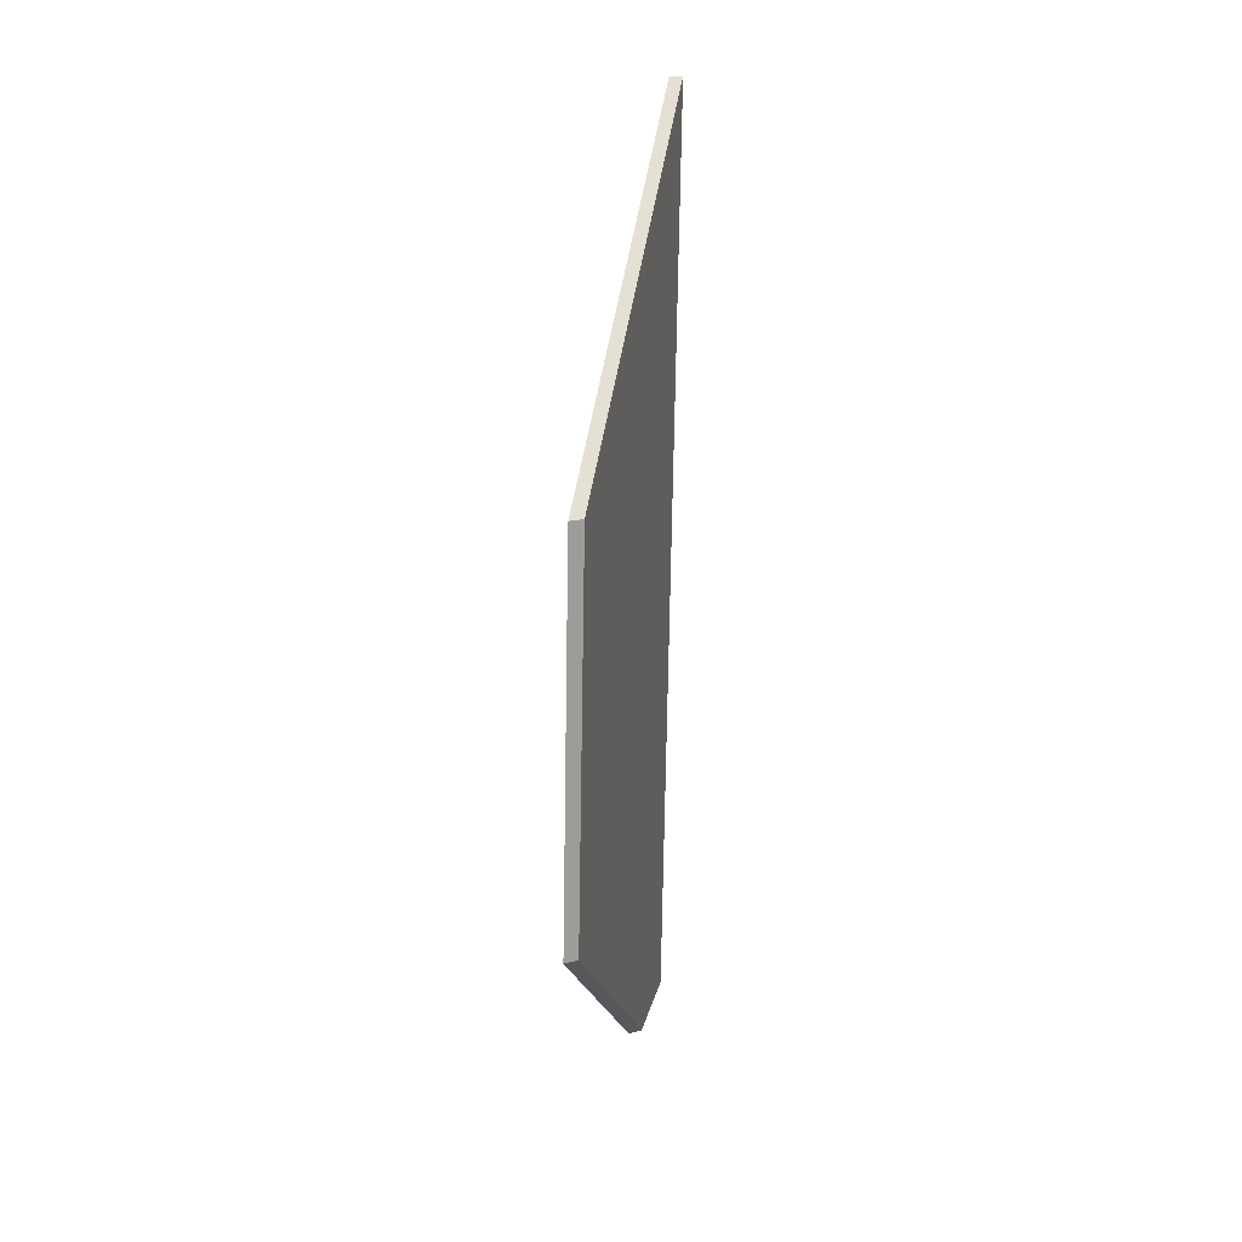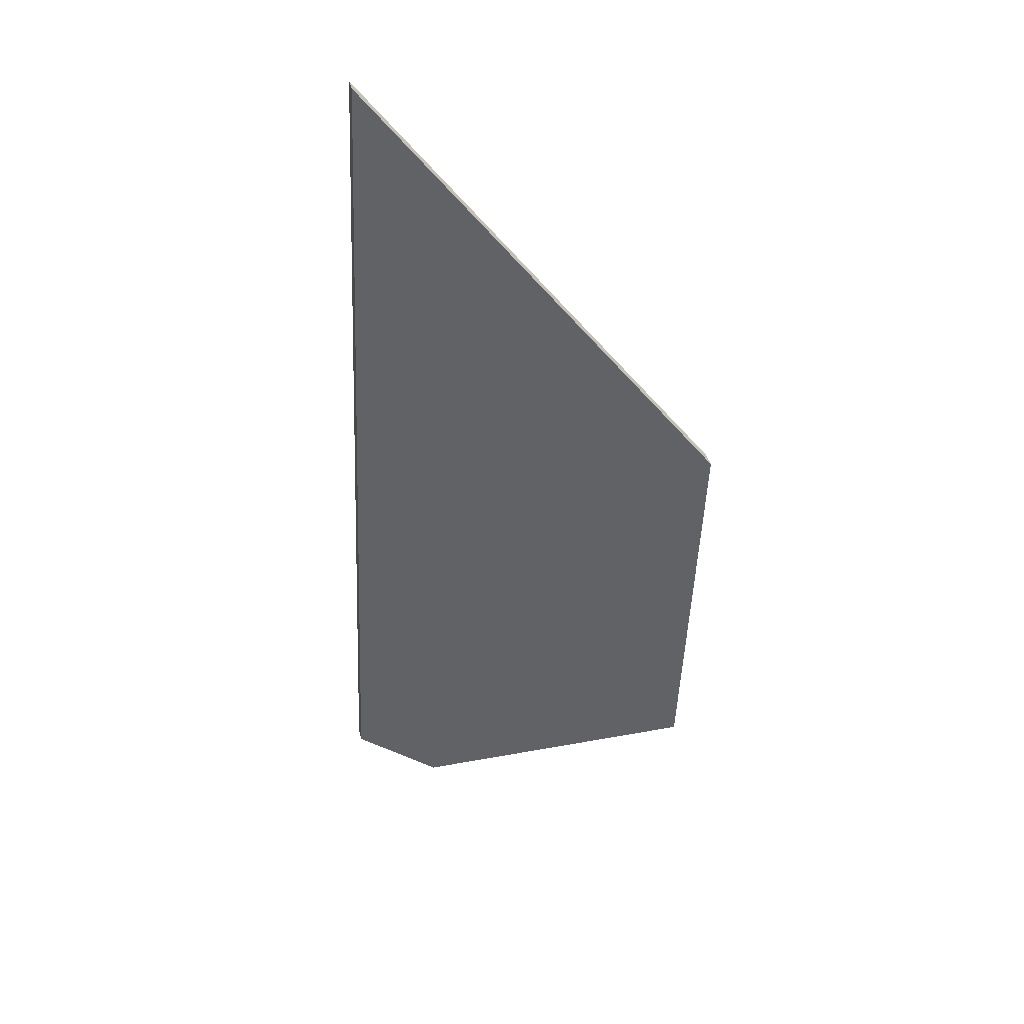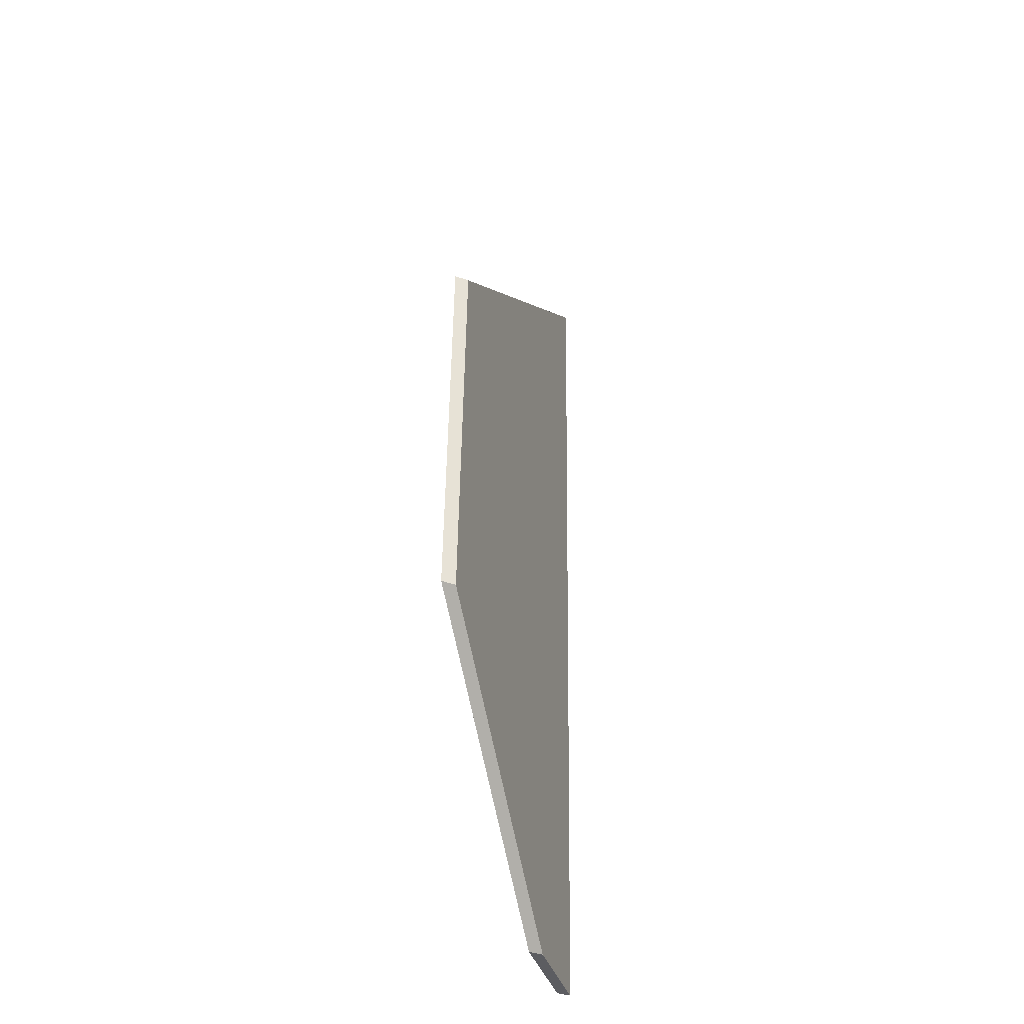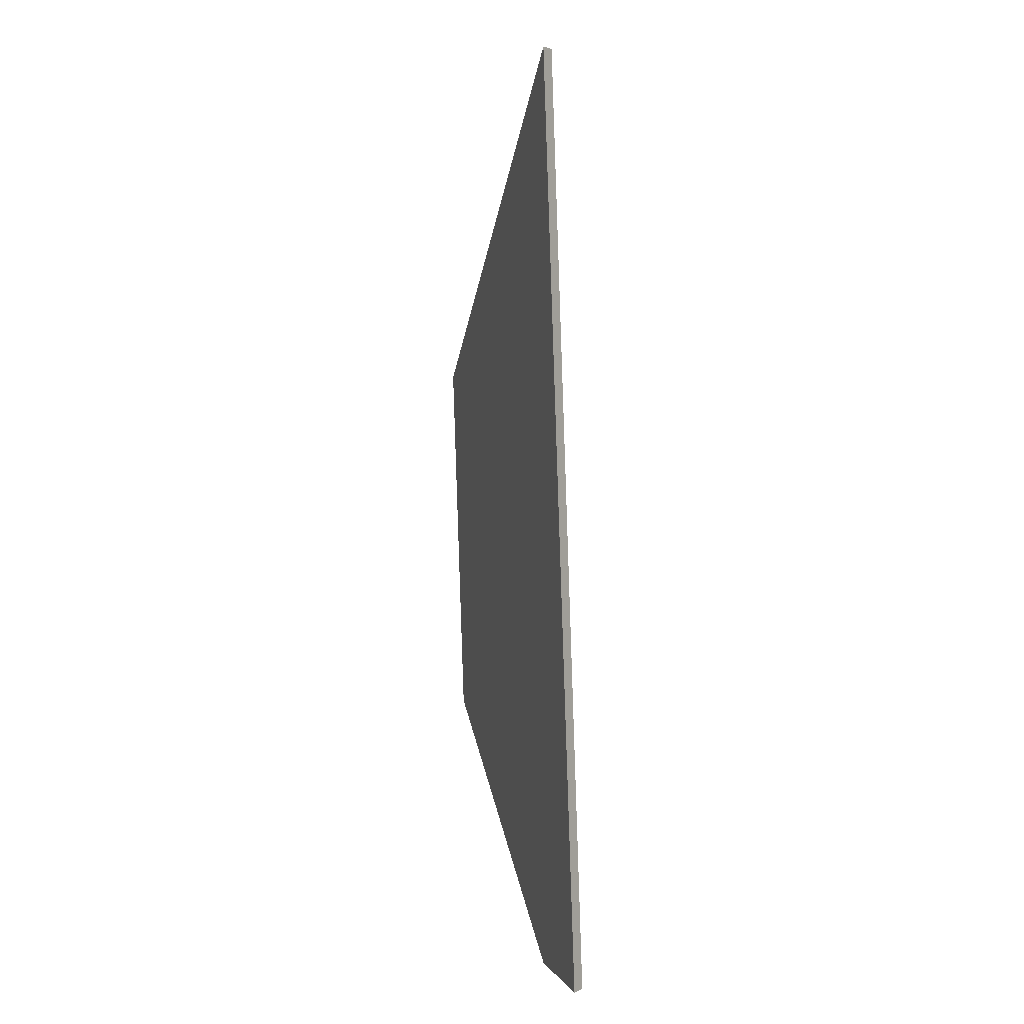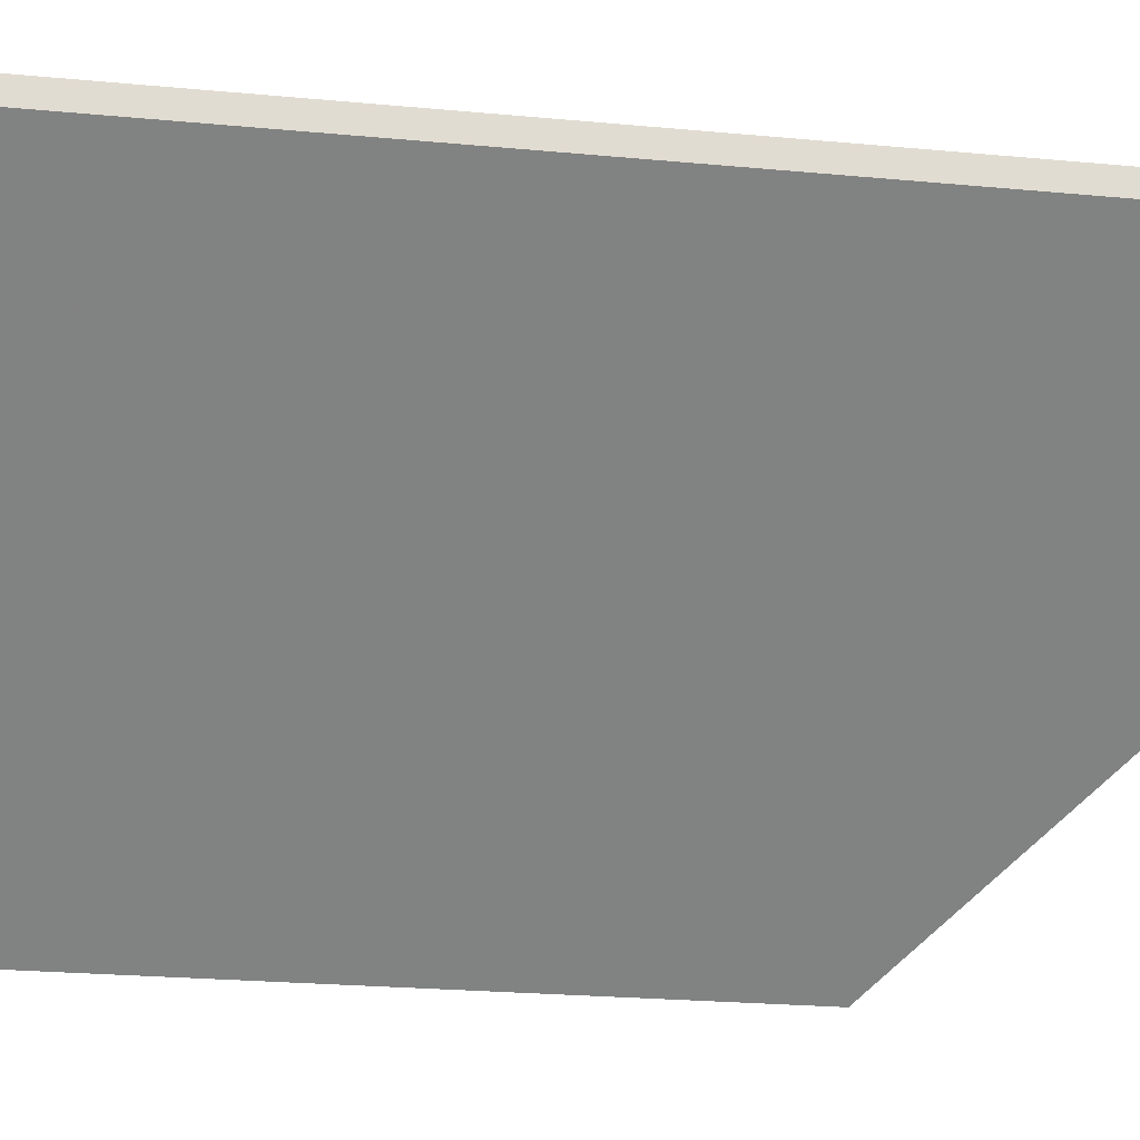
<metadata>
{"format":"obj","ext":"obj","renderer":"f3d","projection":"perspective","resolution":1024,"background":"white","views":[{"elev":17.0,"azim":61.4,"up":"+Z"},{"elev":41.7,"azim":-14.1,"up":"+Z"},{"elev":-38.7,"azim":66.2,"up":"+Z"},{"elev":3.8,"azim":-145.9,"up":"+Z"},{"elev":-20.6,"azim":-97.3,"up":"+Y"}]}
</metadata>
<code>
v 0.000856 -0.06069 -3.388
v -0.001563 -0.06069 -3.452
v -0.04181 -0.02813 -3.49
v -0.05516 -0.01692 -3.489
v -0.04826 -0.01784 -3.335
v 0.000856 -0.06312 -3.388
v -0.04826 -0.02027 -3.335
v -0.05516 -0.01935 -3.489
v -0.04181 -0.03056 -3.49
v -0.001563 -0.06312 -3.452
v -0.04826 -0.02027 -3.335
v 0.000856 -0.06312 -3.388
v 0.000856 -0.06069 -3.388
v -0.04826 -0.01784 -3.335
v -0.05516 -0.01935 -3.489
v -0.04826 -0.02027 -3.335
v -0.04826 -0.01784 -3.335
v -0.05516 -0.01692 -3.489
v -0.04181 -0.03056 -3.49
v -0.05516 -0.01935 -3.489
v -0.05516 -0.01692 -3.489
v -0.04181 -0.02813 -3.49
v -0.001563 -0.06312 -3.452
v -0.04181 -0.03056 -3.49
v -0.04181 -0.02813 -3.49
v -0.001563 -0.06069 -3.452
v 0.000856 -0.06312 -3.388
v -0.001563 -0.06312 -3.452
v -0.001563 -0.06069 -3.452
v 0.000856 -0.06069 -3.388
f 1 2 3
f 1 3 4
f 1 4 5
f 6 7 8
f 6 8 9
f 6 9 10
f 11 12 13
f 11 13 14
f 15 16 17
f 15 17 18
f 19 20 21
f 19 21 22
f 23 24 25
f 23 25 26
f 27 28 29
f 27 29 30

</code>
